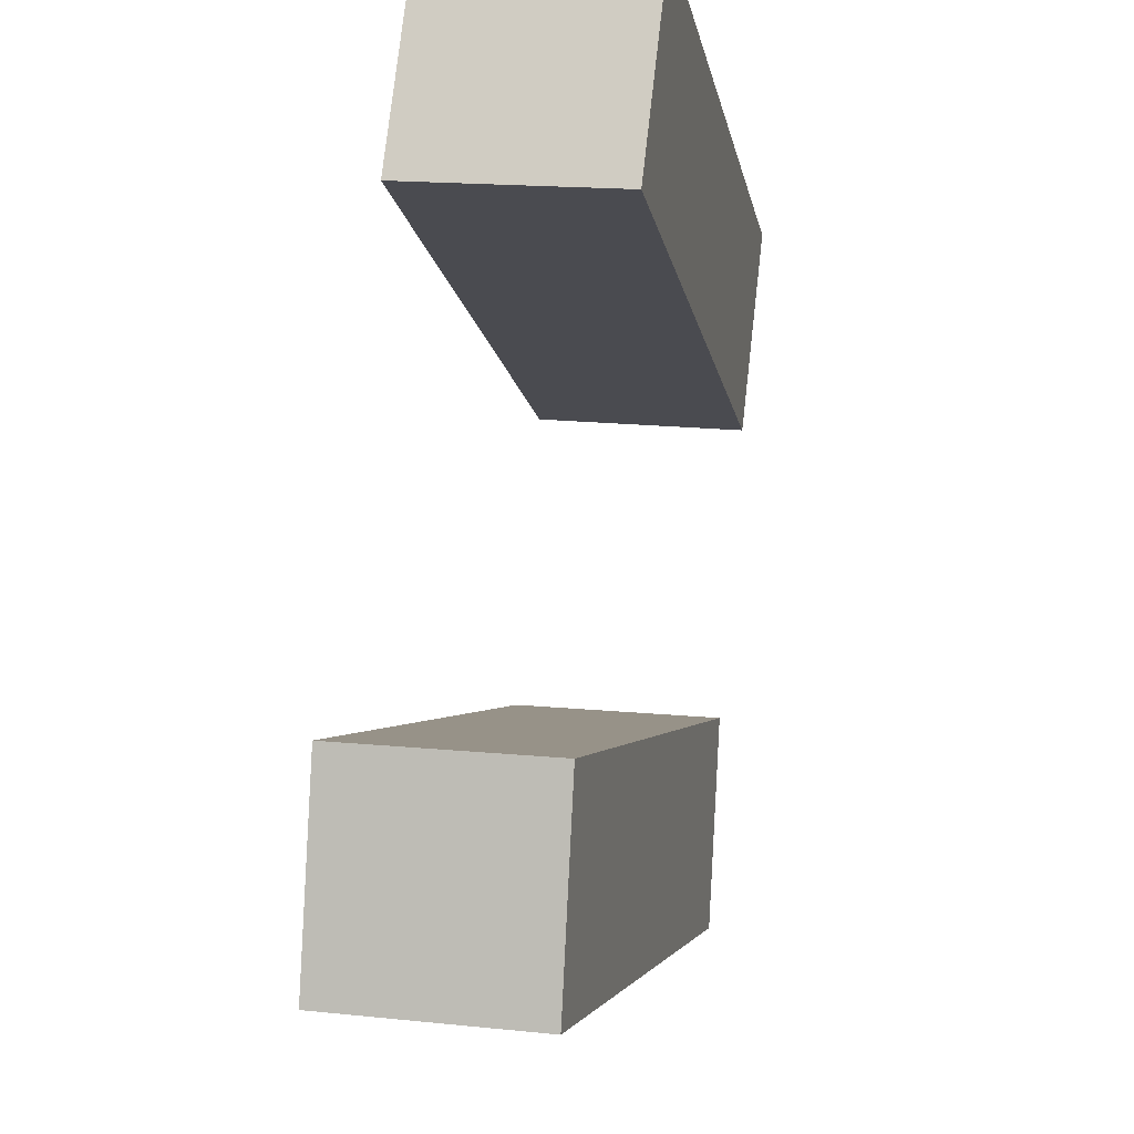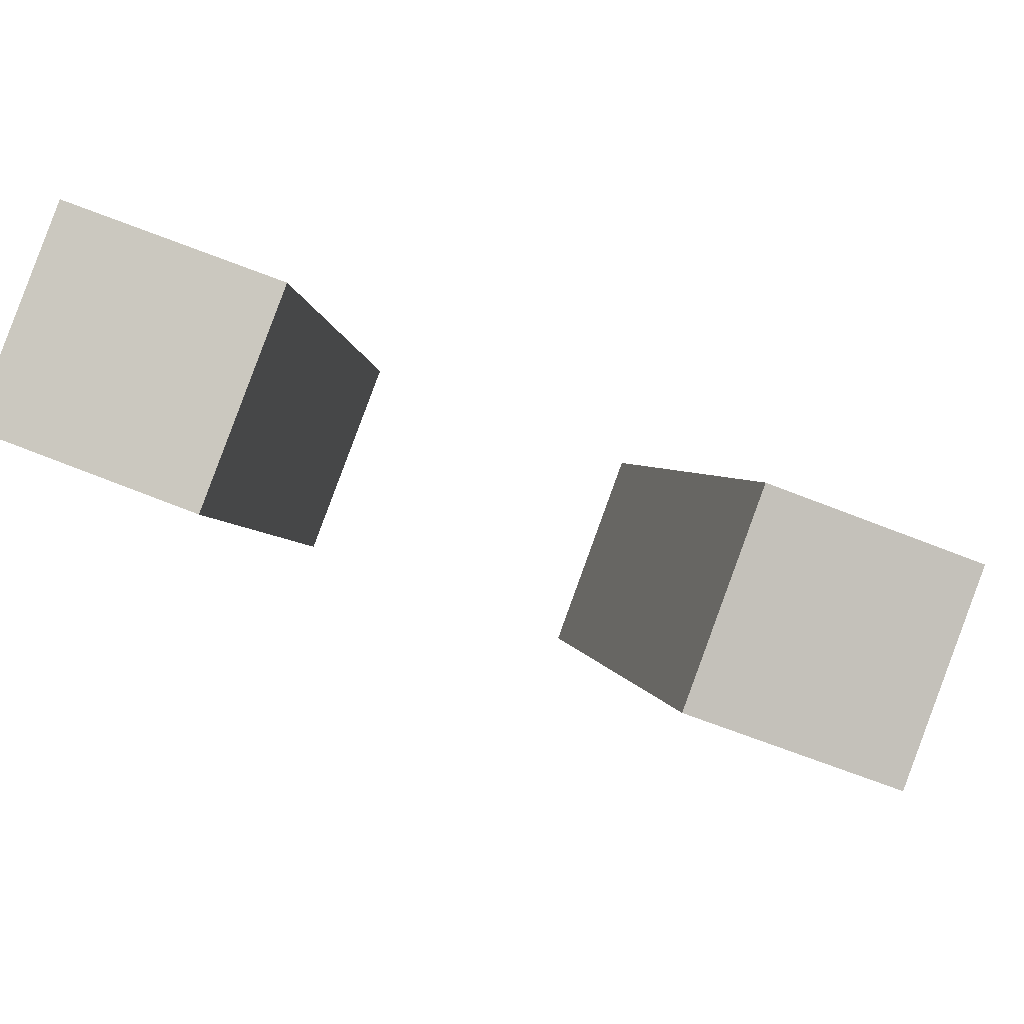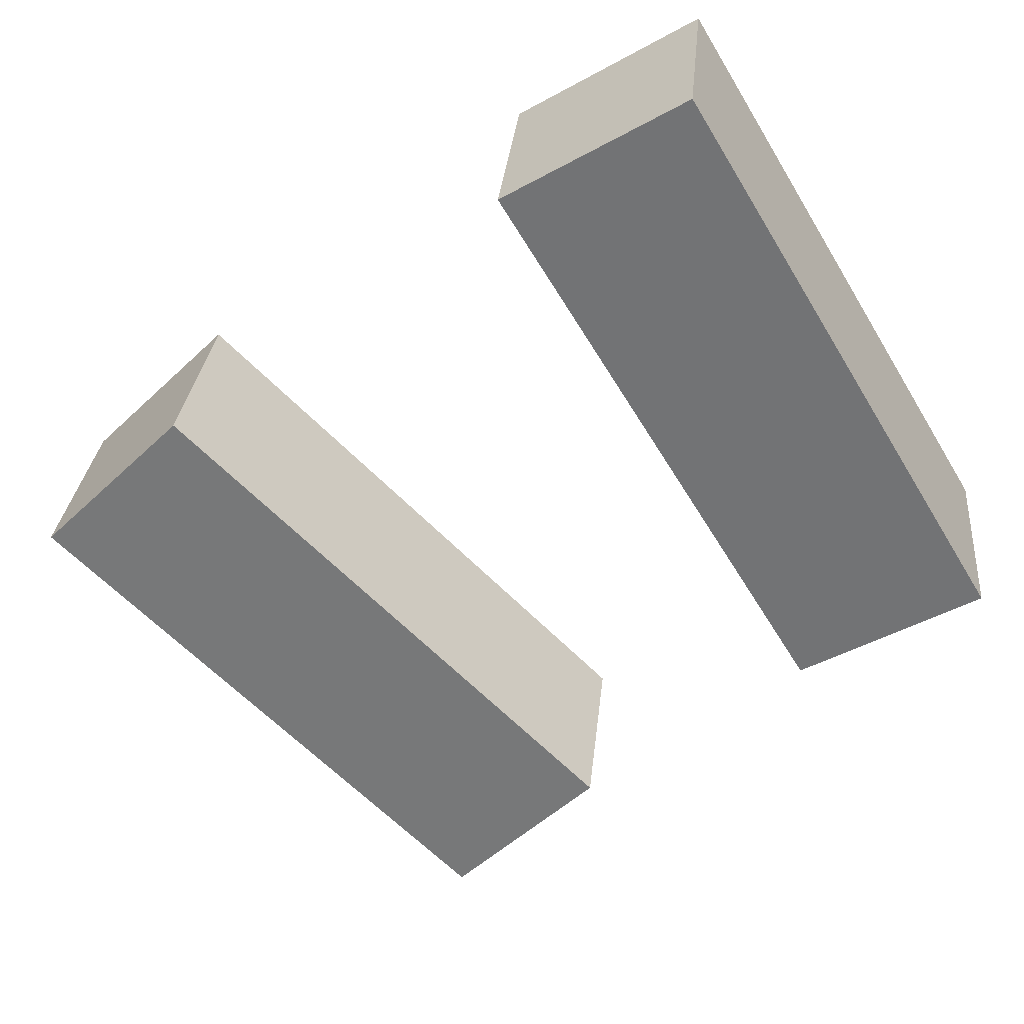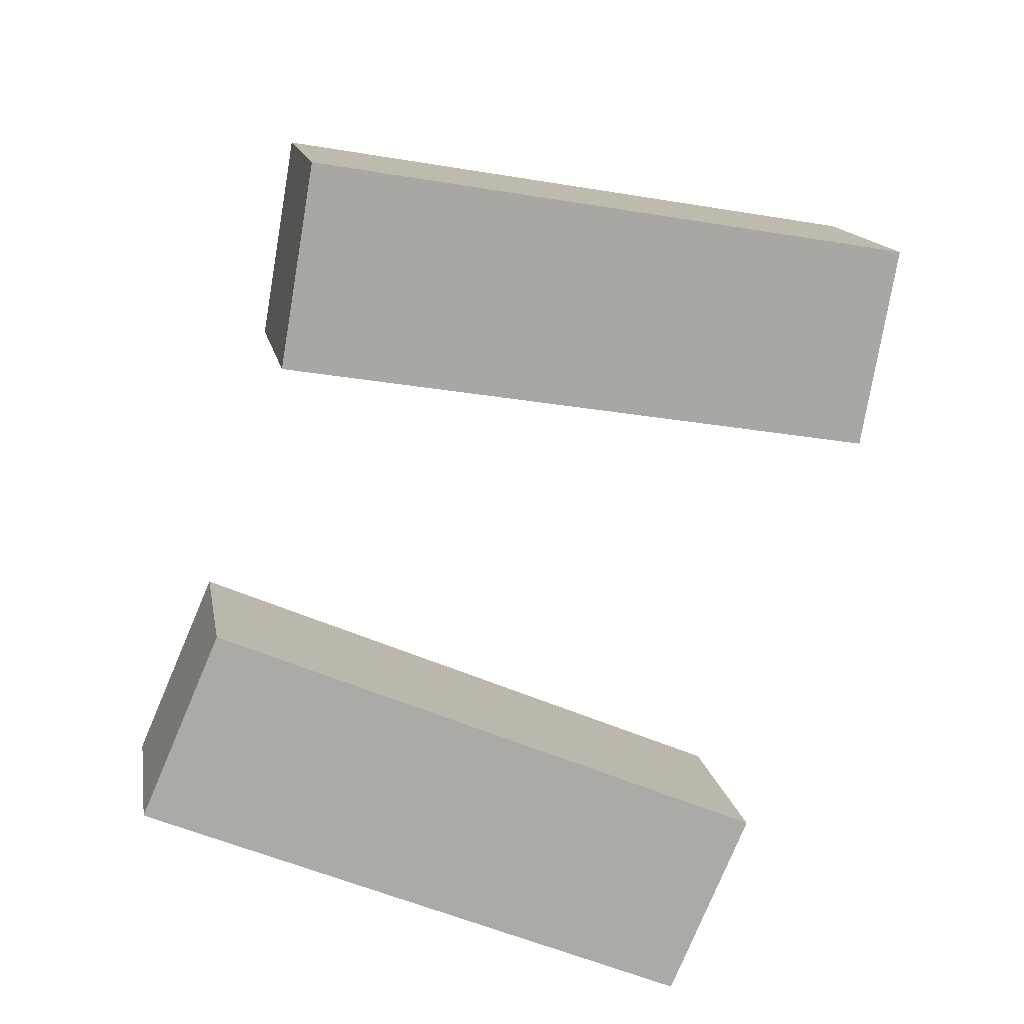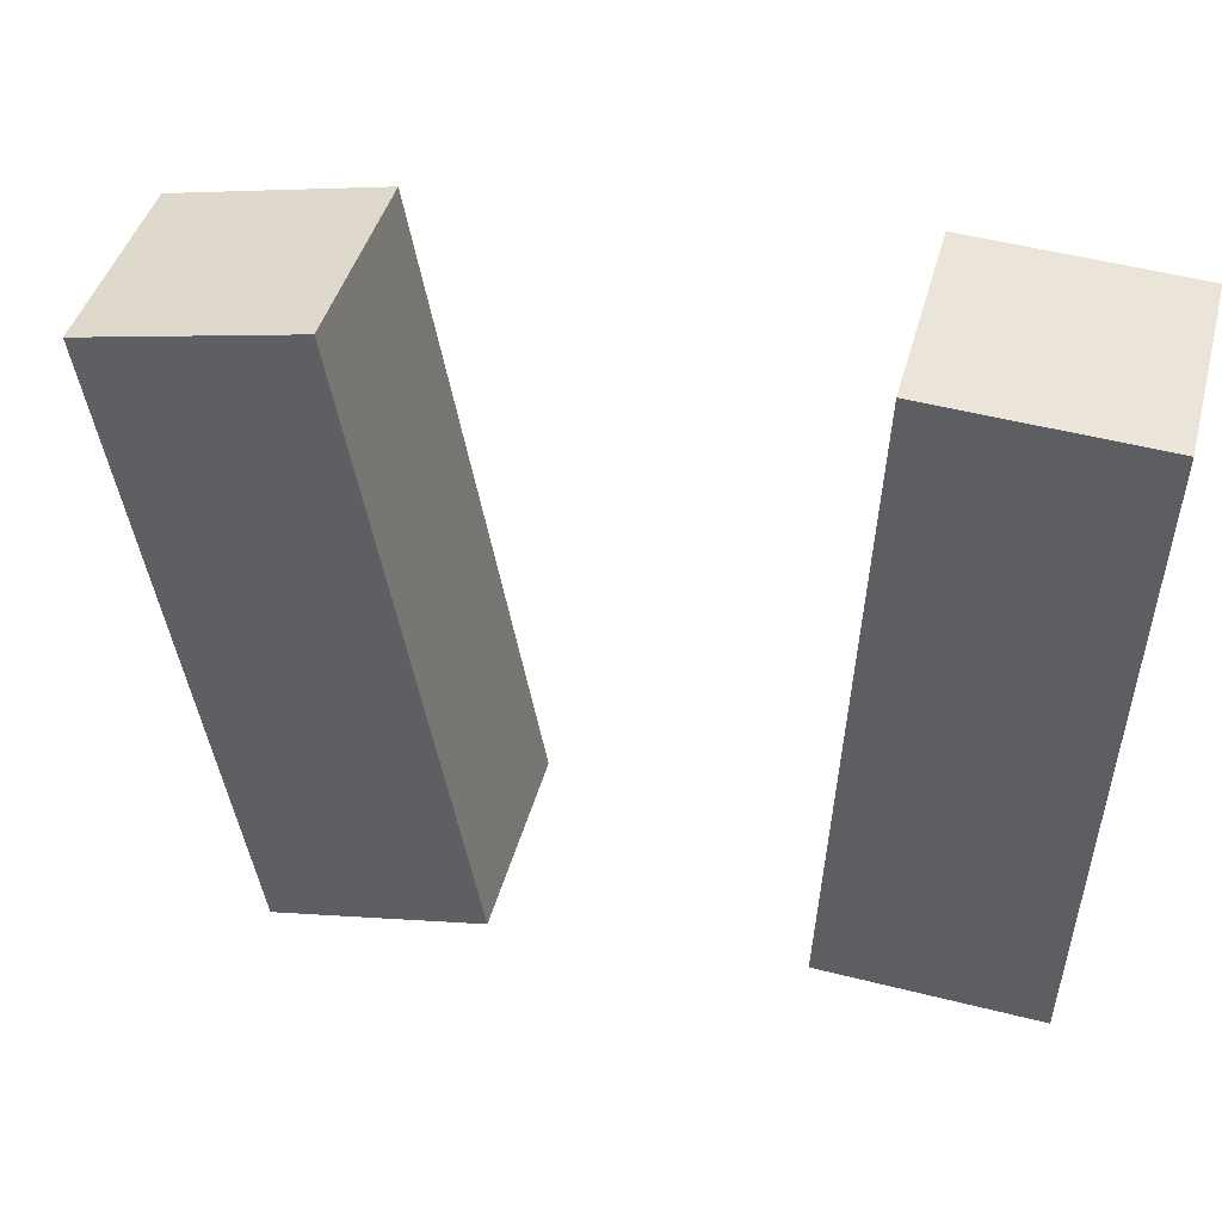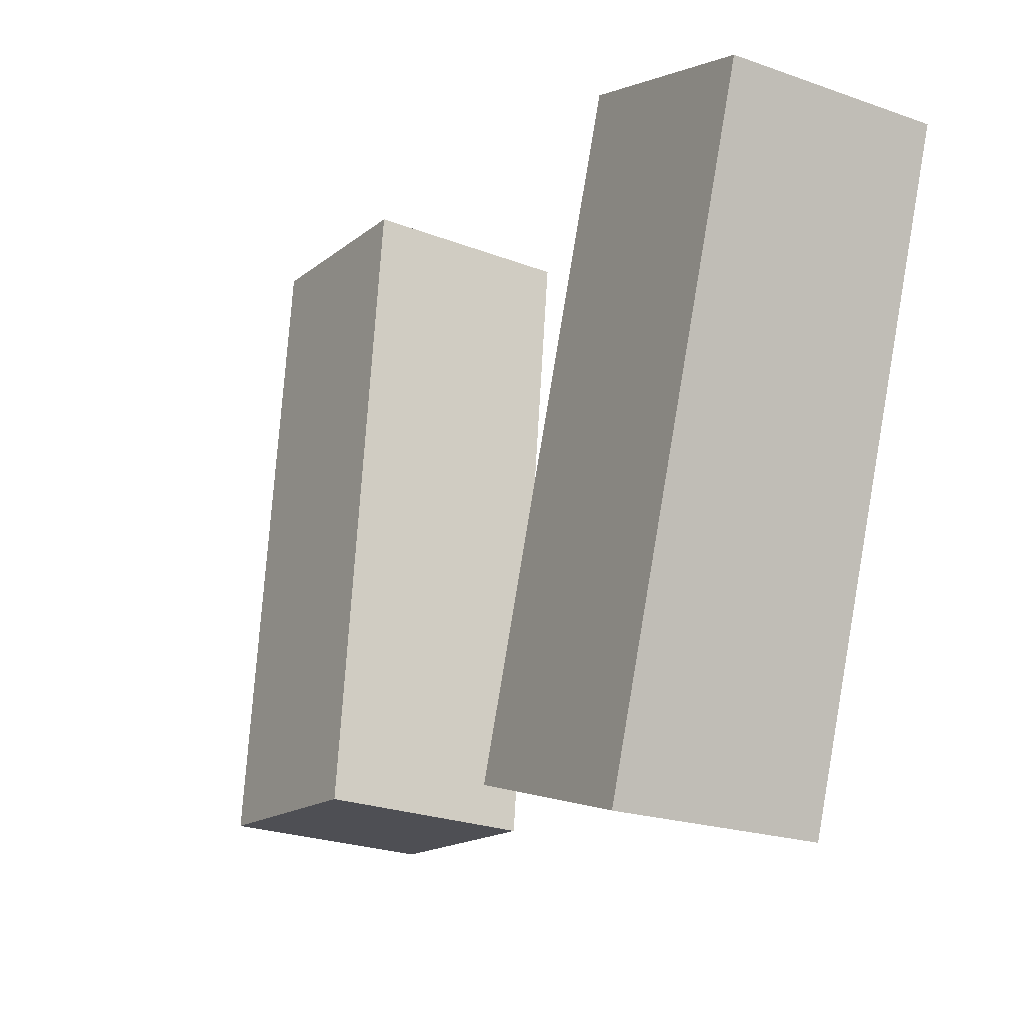
<metadata>
{"format":"obj","ext":"obj","renderer":"f3d","projection":"perspective","resolution":1024,"background":"white","views":[{"elev":76.8,"azim":96.5,"up":"+Y"},{"elev":76.4,"azim":21.0,"up":"+Y"},{"elev":-47.3,"azim":-148.3,"up":"+Z"},{"elev":-80.0,"azim":67.0,"up":"+Z"},{"elev":54.0,"azim":-165.1,"up":"+Y"},{"elev":-0.3,"azim":-119.9,"up":"+Y"}]}
</metadata>
<code>
g Arms_Mesh
v -0.25 -0.5898 -0.2416
v 2.861e-07 -0.5898 -0.2416
v 2.861e-07 0.1465 -0.09893
v -0.25 0.1465 -0.09893
v -0.25 -0.6374 0.003802
v -0.25 0.09893 0.1465
v 2.861e-07 0.09893 0.1465
v 2.861e-07 -0.6374 0.003802
v -0.25 -0.5898 -0.2416
v -0.25 -0.6374 0.003802
v 2.861e-07 -0.6374 0.003802
v 2.861e-07 -0.5898 -0.2416
v 2.861e-07 -0.5898 -0.2416
v 2.861e-07 -0.6374 0.003802
v 2.861e-07 0.09893 0.1465
v 2.861e-07 0.1465 -0.09893
v 2.861e-07 0.1465 -0.09893
v 2.861e-07 0.09893 0.1465
v -0.25 0.09893 0.1465
v -0.25 0.1465 -0.09893
v -0.25 0.1465 -0.09893
v -0.25 0.09893 0.1465
v -0.25 -0.6374 0.003802
v -0.25 -0.5898 -0.2416
v 0.5849 -0.6971 -0.2665
v 0.7641 0.01446 -0.1114
v 0.5214 0.07232 -0.09637
v 0.3422 -0.6392 -0.2515
v 0.5872 -0.7509 -0.02238
v 0.3445 -0.693 -0.007371
v 0.5237 0.01852 0.1478
v 0.7664 -0.03934 0.1328
v 0.5849 -0.6971 -0.2665
v 0.3422 -0.6392 -0.2515
v 0.3445 -0.693 -0.007371
v 0.5872 -0.7509 -0.02238
v 0.3422 -0.6392 -0.2515
v 0.5214 0.07232 -0.09637
v 0.5237 0.01852 0.1478
v 0.3445 -0.693 -0.007371
v 0.5214 0.07232 -0.09637
v 0.7641 0.01446 -0.1114
v 0.7664 -0.03934 0.1328
v 0.5237 0.01852 0.1478
v 0.7641 0.01446 -0.1114
v 0.5849 -0.6971 -0.2665
v 0.5872 -0.7509 -0.02238
v 0.7664 -0.03934 0.1328
g Arms_Mesh_0
f 3 2 1
f 4 3 1
f 7 6 5
f 8 7 5
f 11 10 9
f 12 11 9
f 15 14 13
f 16 15 13
f 19 18 17
f 20 19 17
f 23 22 21
f 24 23 21
f 27 26 25
f 28 27 25
f 31 30 29
f 32 31 29
f 35 34 33
f 36 35 33
f 39 38 37
f 40 39 37
f 43 42 41
f 44 43 41
f 47 46 45
f 48 47 45

</code>
